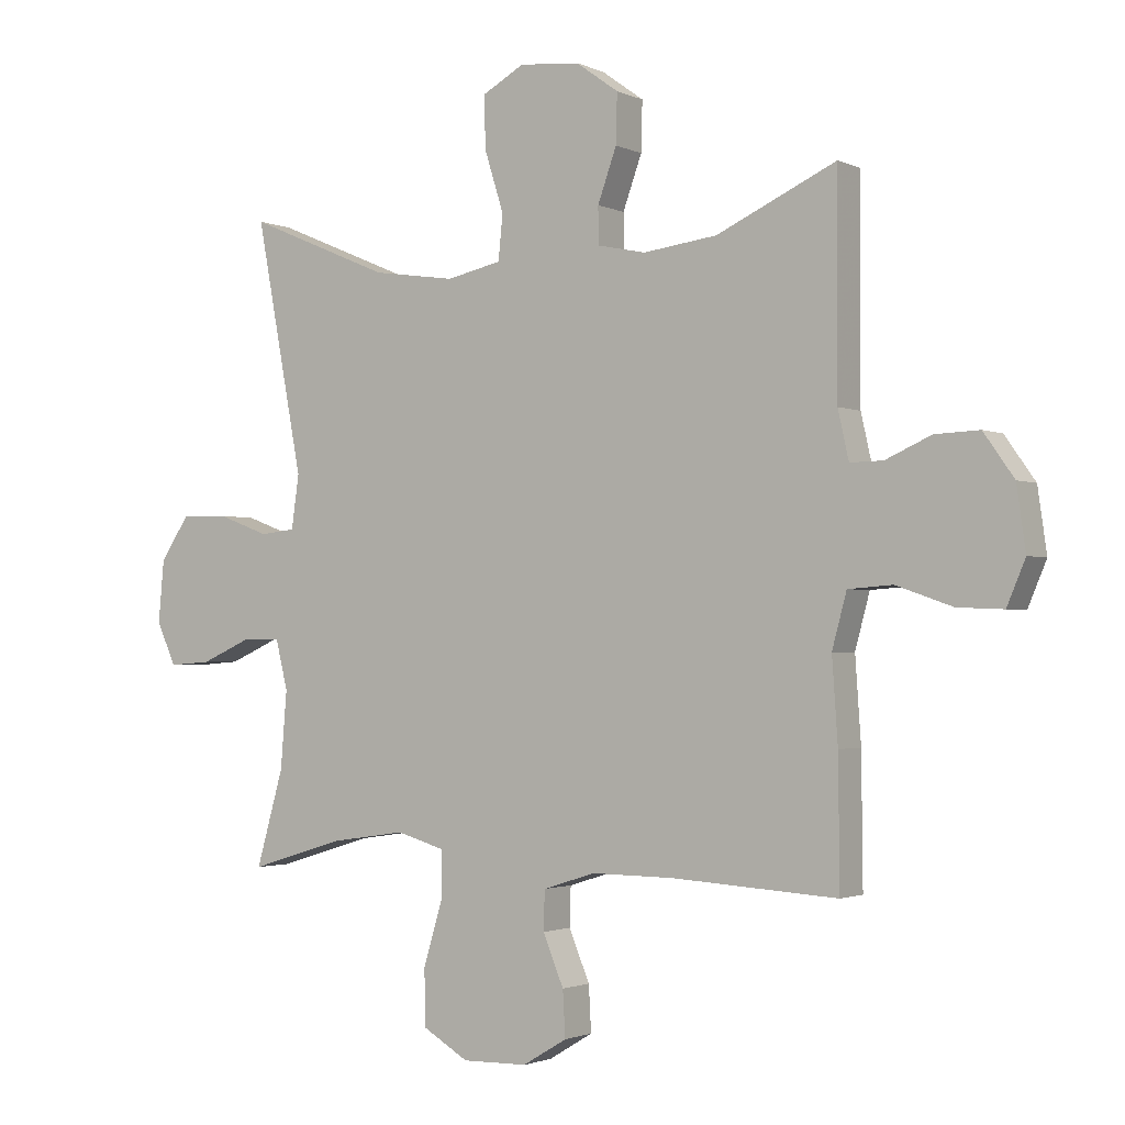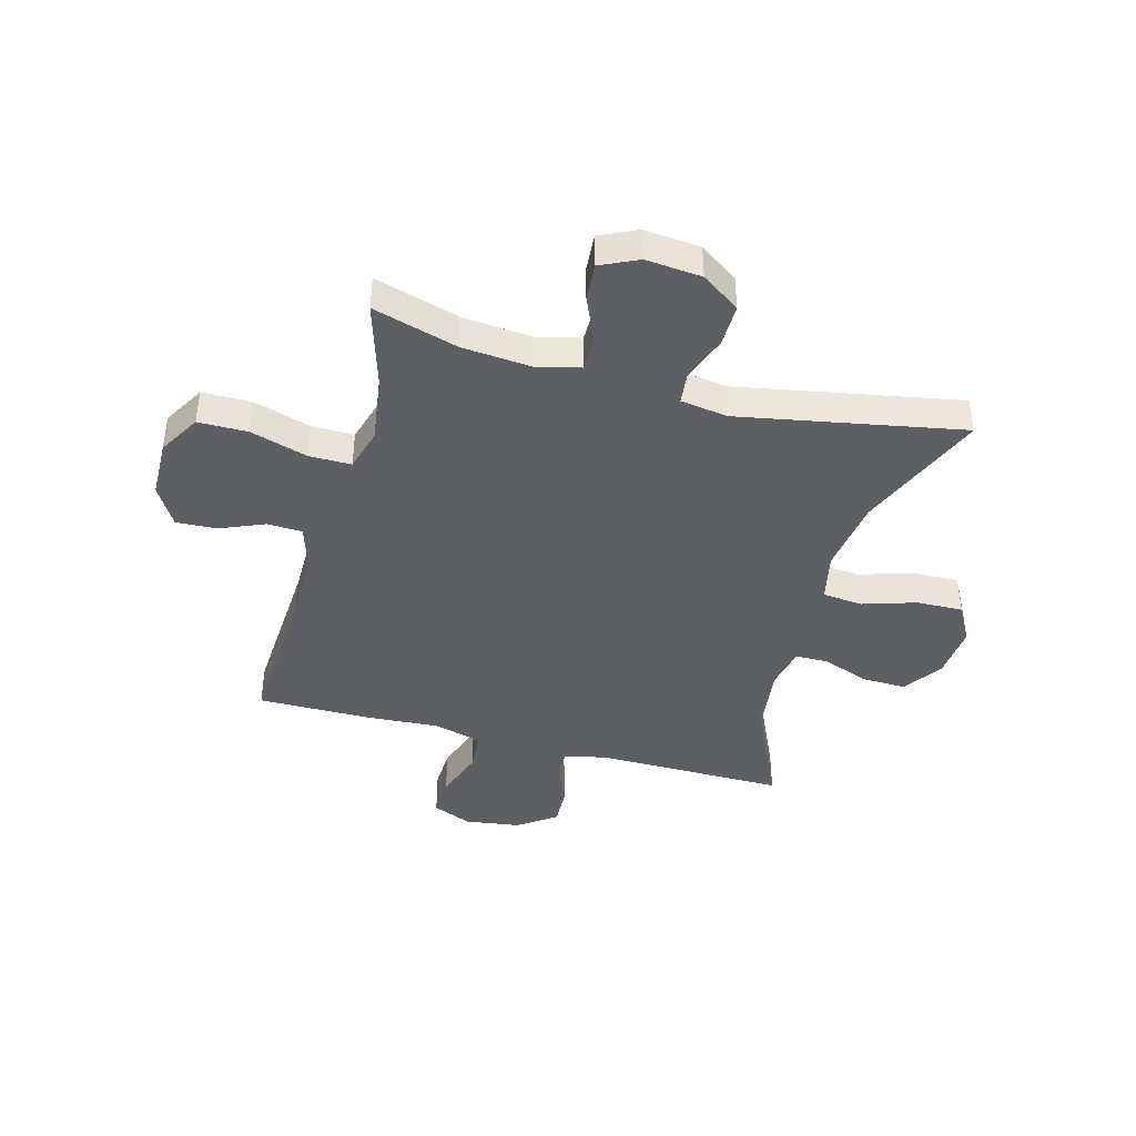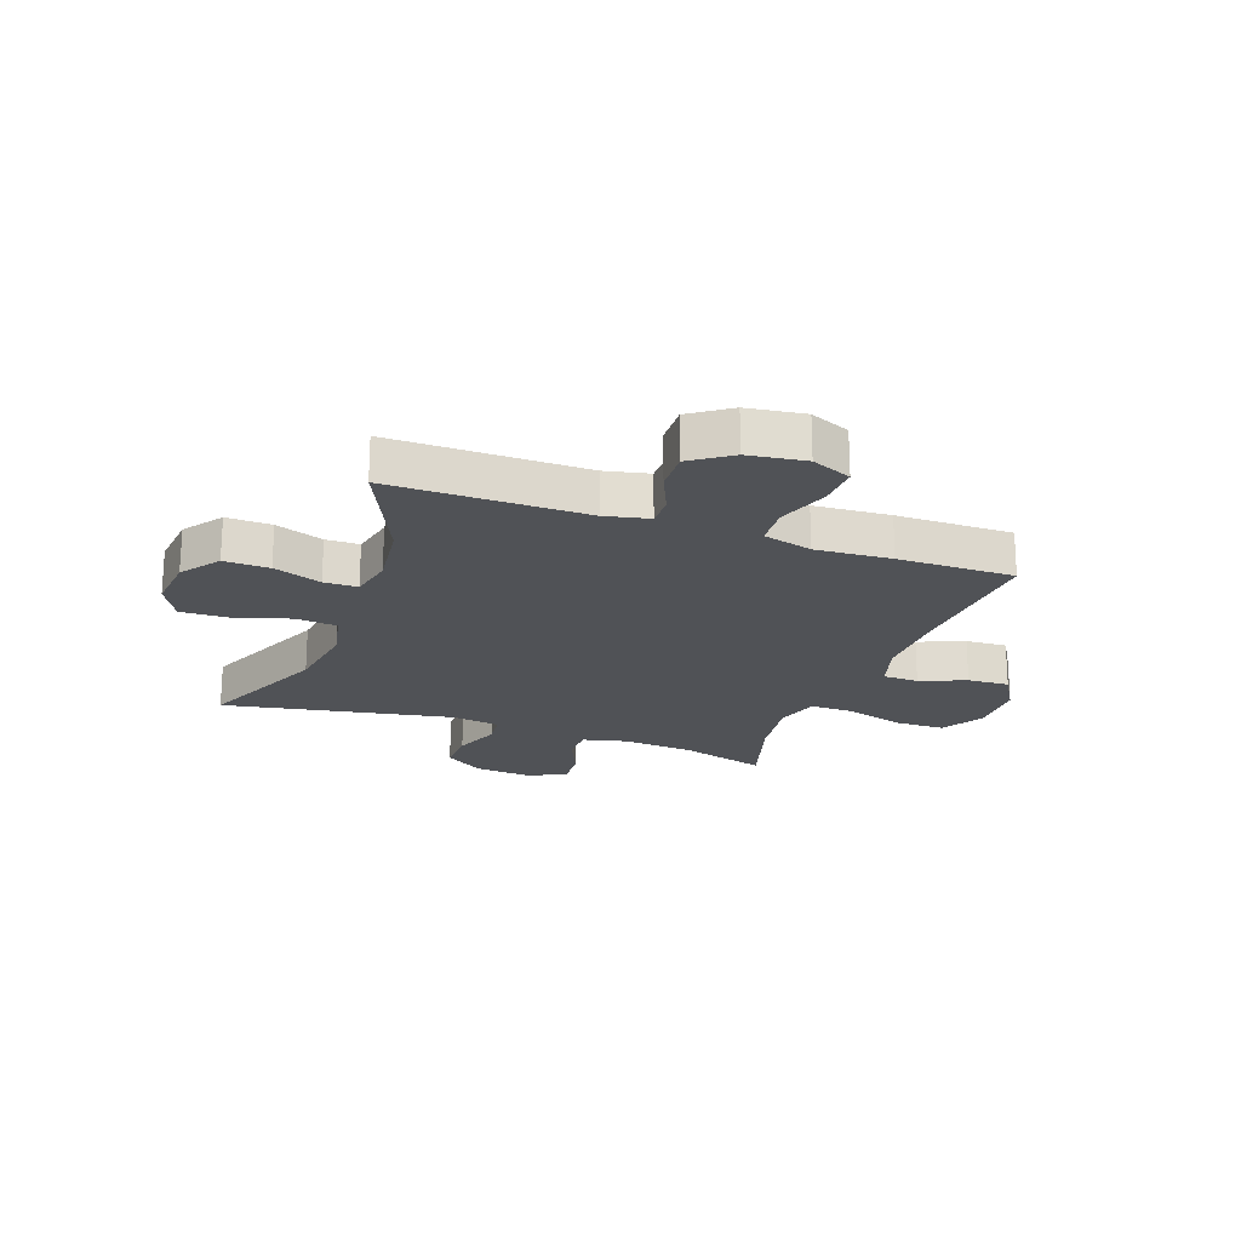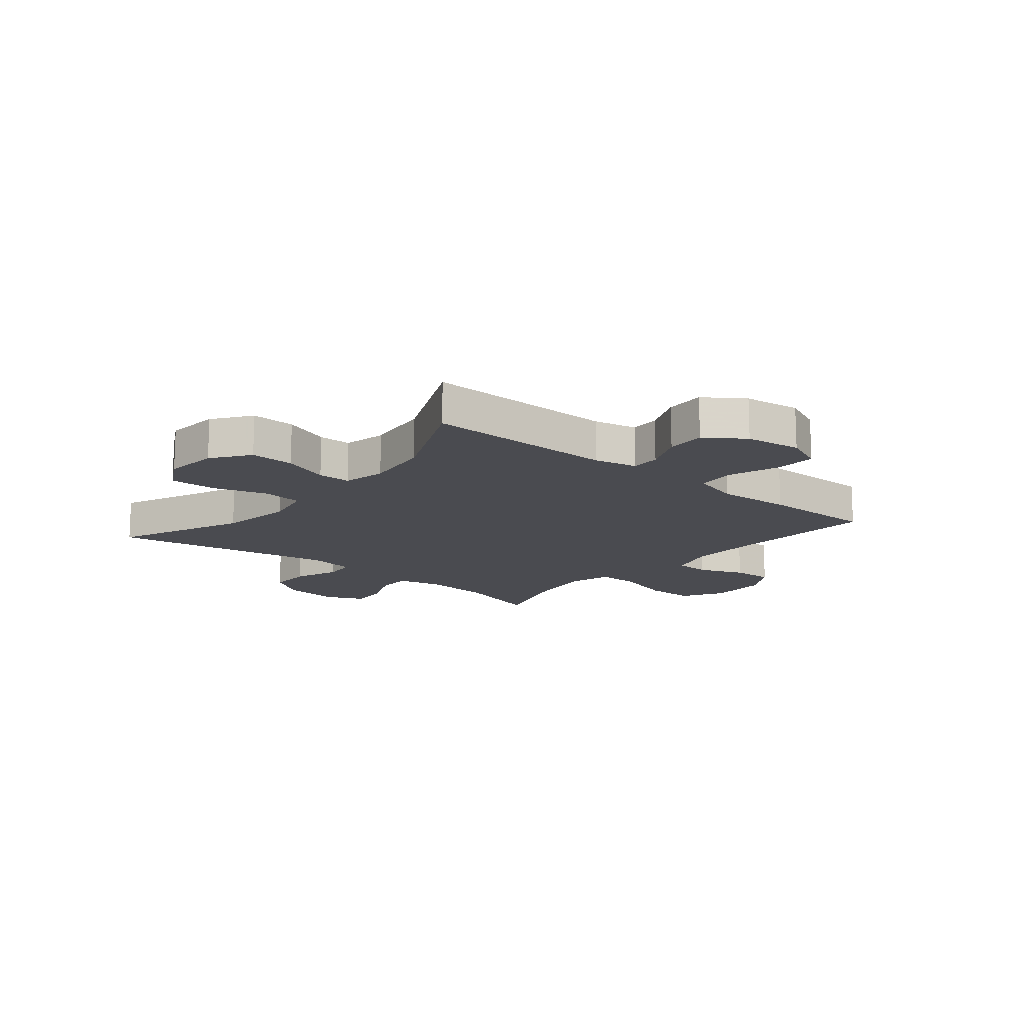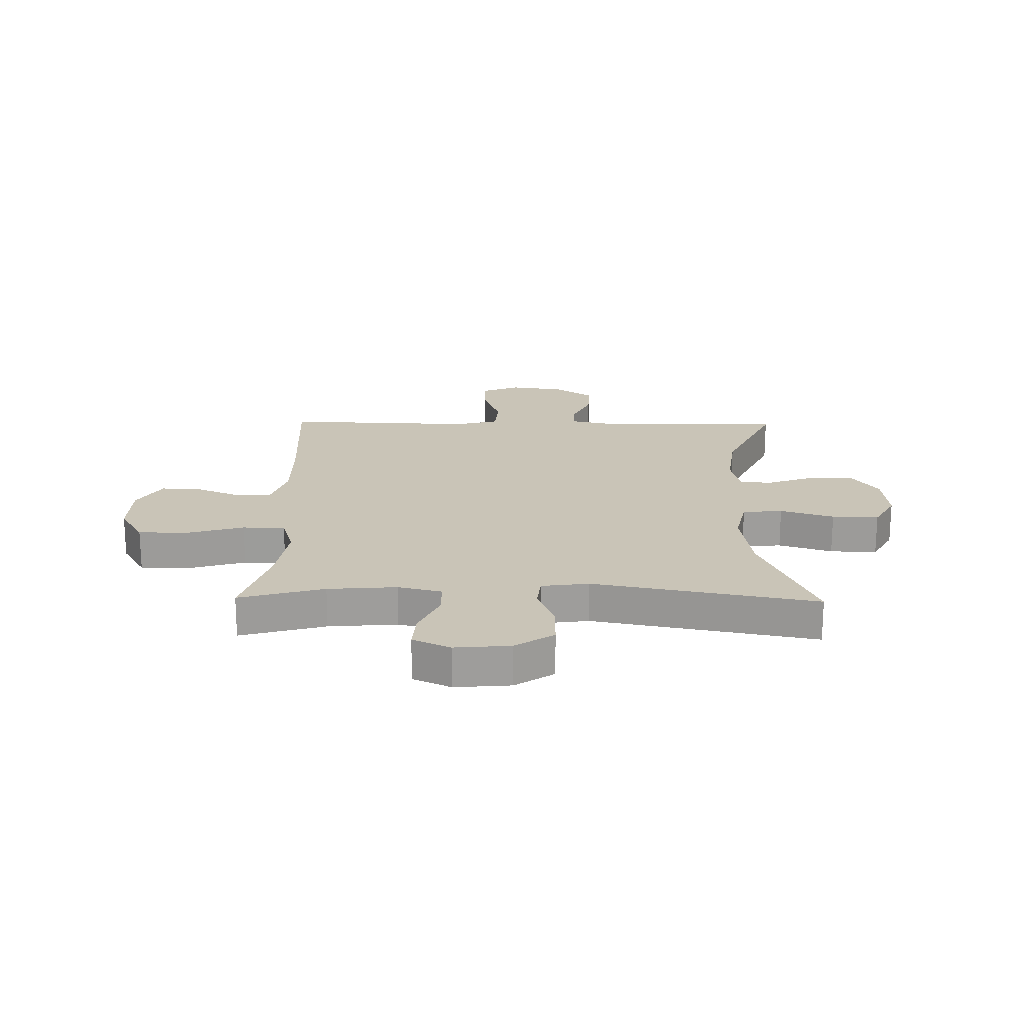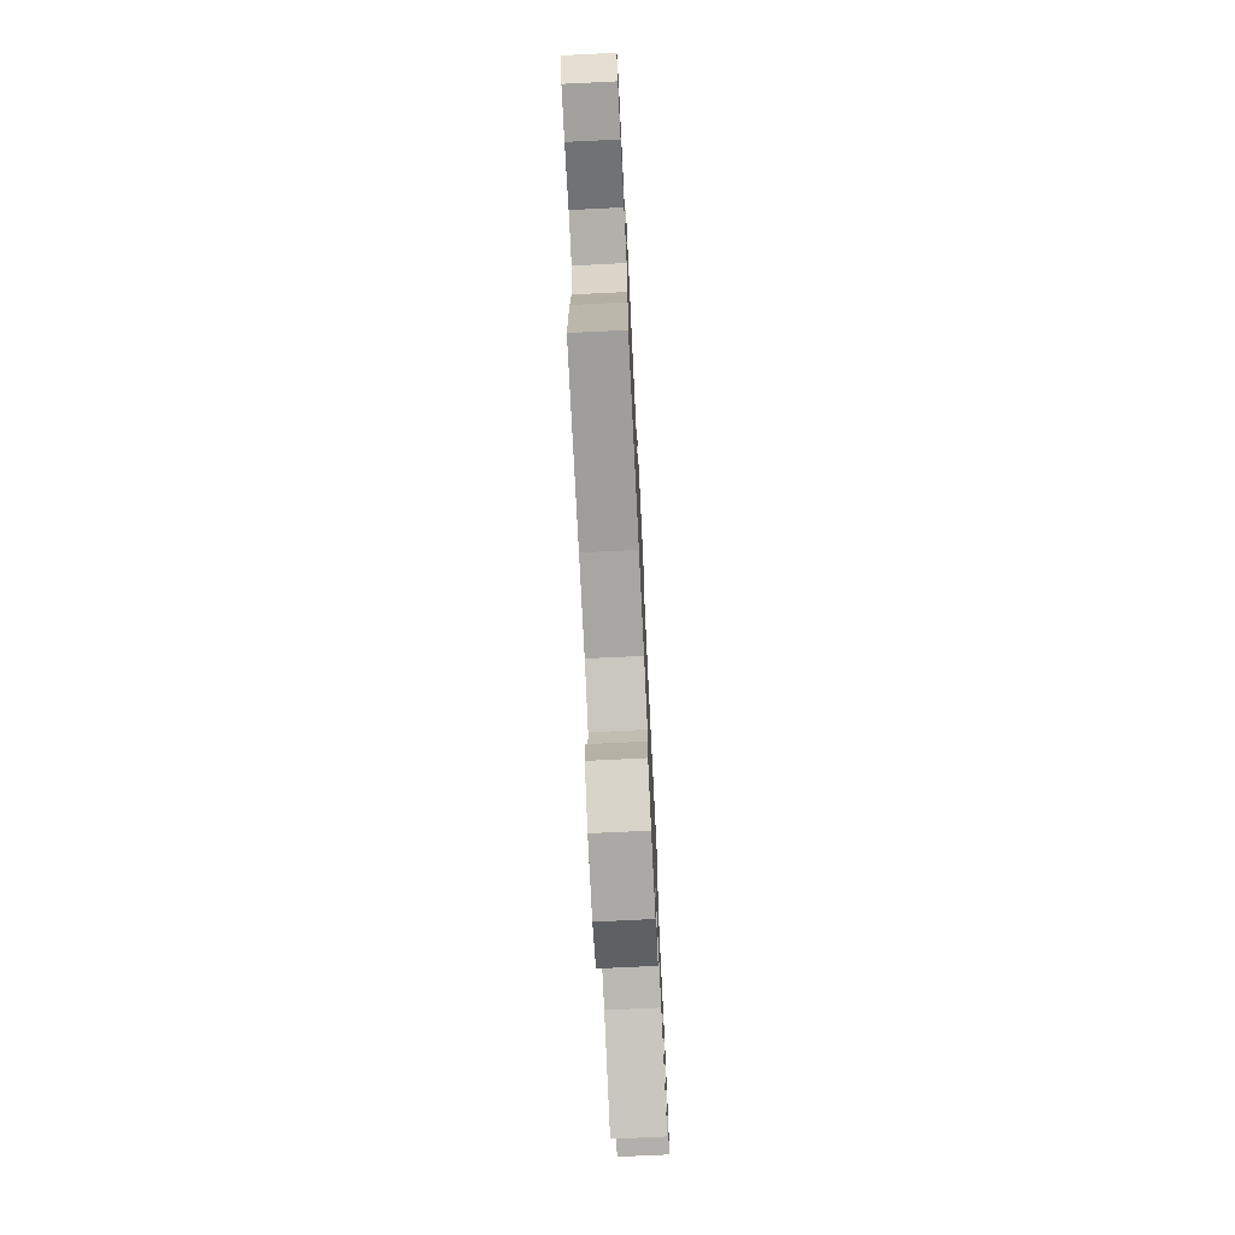
<metadata>
{"format":"obj","ext":"obj","renderer":"f3d","projection":"perspective","resolution":1024,"background":"white","views":[{"elev":-1.8,"azim":32.6,"up":"+Z"},{"elev":-42.0,"azim":-105.3,"up":"+Y"},{"elev":-20.9,"azim":69.9,"up":"+Y"},{"elev":-14.6,"azim":50.0,"up":"+Y"},{"elev":19.9,"azim":-89.0,"up":"+Y"},{"elev":-74.5,"azim":92.8,"up":"+Z"}]}
</metadata>
<code>
v 0.5 0.07 0.5
v 0.499 0.07 0.164
v 0.516 0.07 0.088
v 0.568 0.07 0.089
v 0.64 0.07 0.121
v 0.71 0.07 0.124
v 0.758 0.07 0.056
v 0.772 0.07 -0.043
v 0.743 0.07 -0.112
v 0.671 0.07 -0.109
v 0.582 0.07 -0.078
v 0.512 0.07 -0.083
v 0.489 0.07 -0.168
v 0.498 0.07 -0.299
v 0.5 0.07 -0.5
v 0.238 0.07 -0.484
v 0.109 0.07 -0.483
v 0.026 0.07 -0.509
v 0.024 0.07 -0.571
v 0.057 0.07 -0.65
v 0.061 0.07 -0.722
v -0.009 0.07 -0.764
v -0.112 0.07 -0.766
v -0.185 0.07 -0.723
v -0.186 0.07 -0.635
v -0.156 0.07 -0.534
v -0.156 0.07 -0.459
v -0.231 0.07 -0.437
v -0.349 0.07 -0.454
v -0.5 0.07 -0.5
v -0.457 0.07 -0.349
v -0.447 0.07 -0.227
v -0.466 0.07 -0.149
v -0.527 0.07 -0.149
v -0.606 0.07 -0.184
v -0.673 0.07 -0.189
v -0.704 0.07 -0.122
v -0.695 0.07 -0.023
v -0.649 0.07 0.045
v -0.574 0.07 0.044
v -0.493 0.07 0.014
v -0.437 0.07 0.02
v -0.425 0.07 0.104
v -0.5 0.07 0.5
v -0.273 0.07 0.404
v -0.142 0.07 0.385
v -0.055 0.07 0.404
v -0.048 0.07 0.475
v -0.078 0.07 0.57
v -0.081 0.07 0.653
v -0.014 0.07 0.69
v 0.082 0.07 0.681
v 0.149 0.07 0.633
v 0.147 0.07 0.555
v 0.117 0.07 0.472
v 0.118 0.07 0.414
v 0.194 0.07 0.398
v 0.311 0.07 0.413
v 0.5 0 0.5
v 0.499 0 0.164
v 0.516 0 0.088
v 0.568 0 0.089
v 0.64 0 0.121
v 0.71 0 0.124
v 0.758 0 0.056
v 0.772 0 -0.043
v 0.743 0 -0.112
v 0.671 0 -0.109
v 0.582 0 -0.078
v 0.512 0 -0.083
v 0.489 0 -0.168
v 0.498 0 -0.299
v 0.5 0 -0.5
v 0.238 0 -0.484
v 0.109 0 -0.483
v 0.026 0 -0.509
v 0.024 0 -0.571
v 0.057 0 -0.65
v 0.061 0 -0.722
v -0.009 0 -0.764
v -0.112 0 -0.766
v -0.185 0 -0.723
v -0.186 0 -0.635
v -0.156 0 -0.534
v -0.156 0 -0.459
v -0.231 0 -0.437
v -0.349 0 -0.454
v -0.5 0 -0.5
v -0.457 0 -0.349
v -0.447 0 -0.227
v -0.466 0 -0.149
v -0.527 0 -0.149
v -0.606 0 -0.184
v -0.673 0 -0.189
v -0.704 0 -0.122
v -0.695 0 -0.023
v -0.649 0 0.045
v -0.574 0 0.044
v -0.493 0 0.014
v -0.437 0 0.02
v -0.425 0 0.104
v -0.5 0 0.5
v -0.273 0 0.404
v -0.142 0 0.385
v -0.055 0 0.404
v -0.048 0 0.475
v -0.078 0 0.57
v -0.081 0 0.653
v -0.014 0 0.69
v 0.082 0 0.681
v 0.149 0 0.633
v 0.147 0 0.555
v 0.117 0 0.472
v 0.118 0 0.414
v 0.194 0 0.398
v 0.311 0 0.413
f 53 54 55
f 52 53 55
f 51 52 55
f 50 51 55
f 49 50 55
f 48 49 55
f 47 48 55 56
f 46 47 56 57
f 43 44 45
f 42 43 45 46
f 39 40 41
f 38 39 41
f 37 38 41
f 36 37 41
f 35 36 41
f 34 35 41
f 33 34 41 42
f 42 46 57
f 33 42 57
f 32 33 57
f 29 30 31
f 32 57 58
f 31 32 58
f 29 31 58
f 28 29 58
f 24 25 26
f 23 24 26
f 22 23 26
f 21 22 26
f 20 21 26
f 19 20 26
f 18 19 26 27
f 13 14 15 16
f 12 13 16 17
f 9 10 11
f 8 9 11
f 7 8 11
f 6 7 11
f 5 6 11
f 4 5 11
f 3 4 11 12
f 27 28 58
f 18 27 58
f 17 18 58
f 12 17 58
f 3 12 58
f 2 3 58
f 1 2 58
f 113 112 111
f 113 111 110
f 113 110 109
f 113 109 108
f 113 108 107
f 113 107 106
f 114 113 106 105
f 115 114 105 104
f 103 102 101
f 104 103 101 100
f 99 98 97
f 99 97 96
f 99 96 95
f 99 95 94
f 99 94 93
f 99 93 92
f 100 99 92 91
f 115 104 100
f 115 100 91
f 115 91 90
f 89 88 87
f 116 115 90
f 116 90 89
f 116 89 87
f 116 87 86
f 84 83 82
f 84 82 81
f 84 81 80
f 84 80 79
f 84 79 78
f 84 78 77
f 85 84 77 76
f 74 73 72 71
f 75 74 71 70
f 69 68 67
f 69 67 66
f 69 66 65
f 69 65 64
f 69 64 63
f 69 63 62
f 70 69 62 61
f 116 86 85
f 116 85 76
f 116 76 75
f 116 75 70
f 116 70 61
f 116 61 60
f 116 60 59
f 1 59 60 2
f 2 60 61 3
f 3 61 62 4
f 4 62 63 5
f 5 63 64 6
f 6 64 65 7
f 7 65 66 8
f 8 66 67 9
f 9 67 68 10
f 10 68 69 11
f 11 69 70 12
f 12 70 71 13
f 13 71 72 14
f 14 72 73 15
f 15 73 74 16
f 16 74 75 17
f 17 75 76 18
f 18 76 77 19
f 19 77 78 20
f 20 78 79 21
f 21 79 80 22
f 22 80 81 23
f 23 81 82 24
f 24 82 83 25
f 25 83 84 26
f 26 84 85 27
f 27 85 86 28
f 28 86 87 29
f 29 87 88 30
f 30 88 89 31
f 31 89 90 32
f 32 90 91 33
f 33 91 92 34
f 34 92 93 35
f 35 93 94 36
f 36 94 95 37
f 37 95 96 38
f 38 96 97 39
f 39 97 98 40
f 40 98 99 41
f 41 99 100 42
f 42 100 101 43
f 43 101 102 44
f 44 102 103 45
f 45 103 104 46
f 46 104 105 47
f 47 105 106 48
f 48 106 107 49
f 49 107 108 50
f 50 108 109 51
f 51 109 110 52
f 52 110 111 53
f 53 111 112 54
f 54 112 113 55
f 55 113 114 56
f 56 114 115 57
f 57 115 116 58
f 58 116 59 1

</code>
